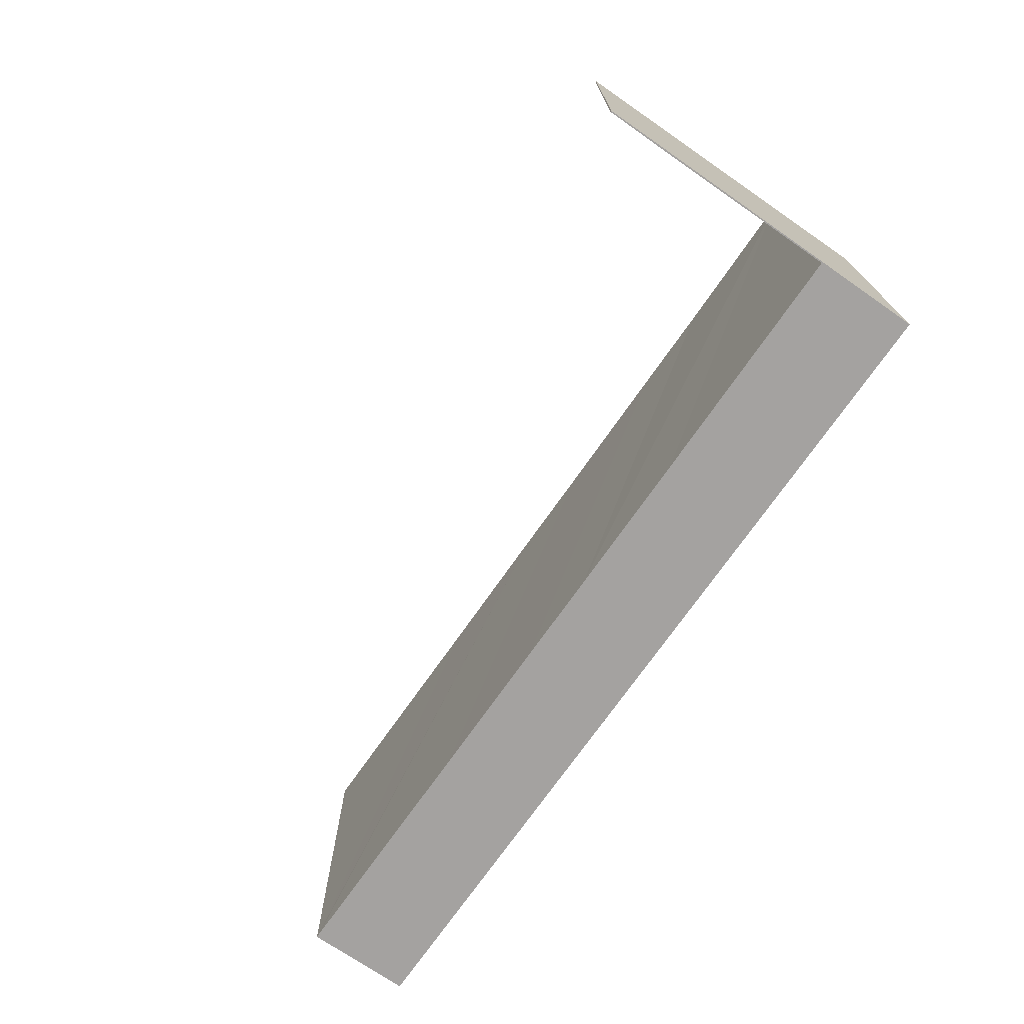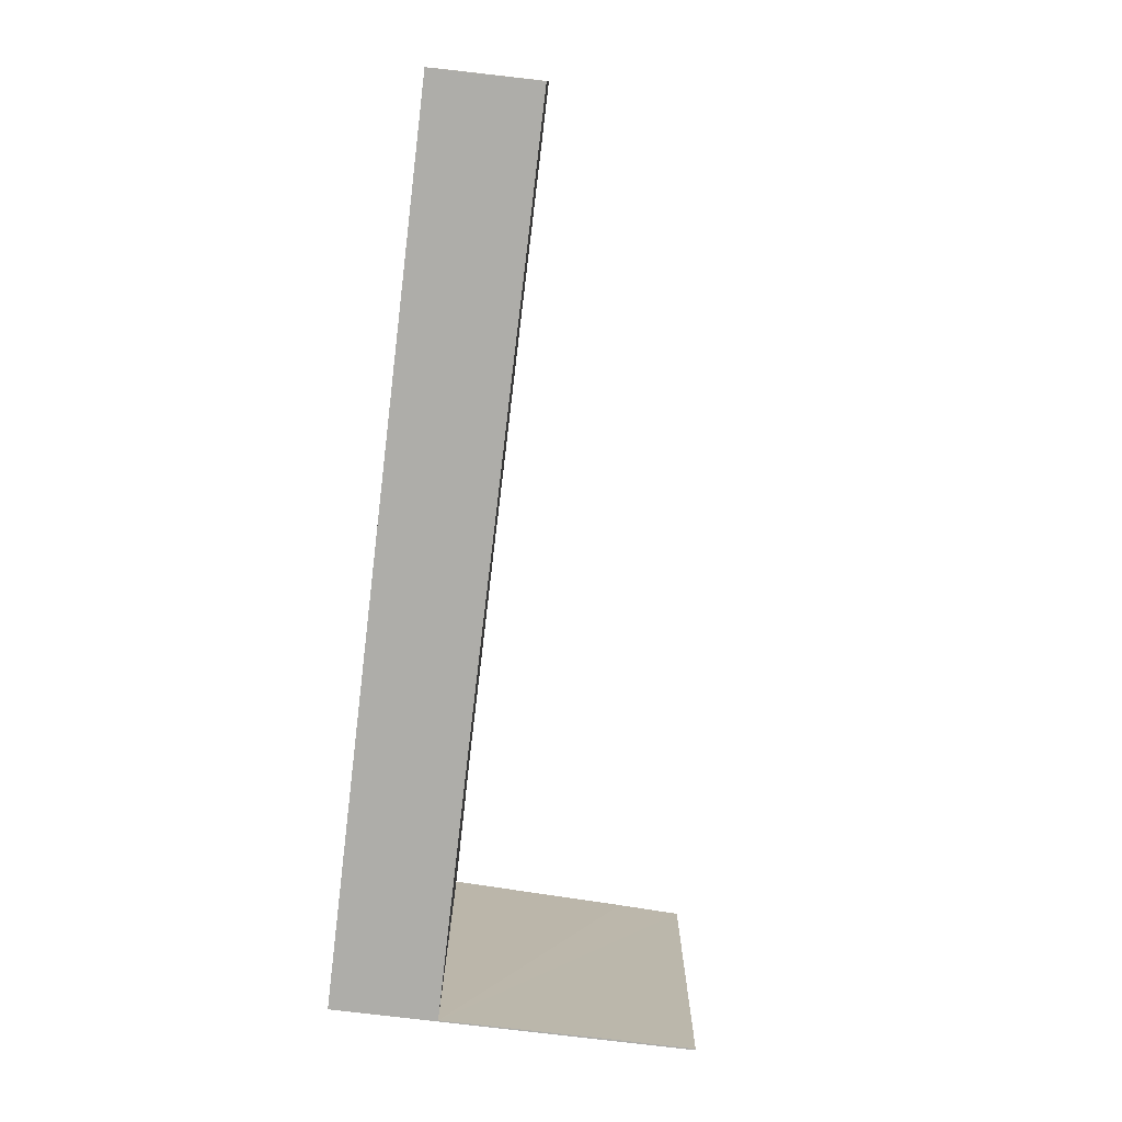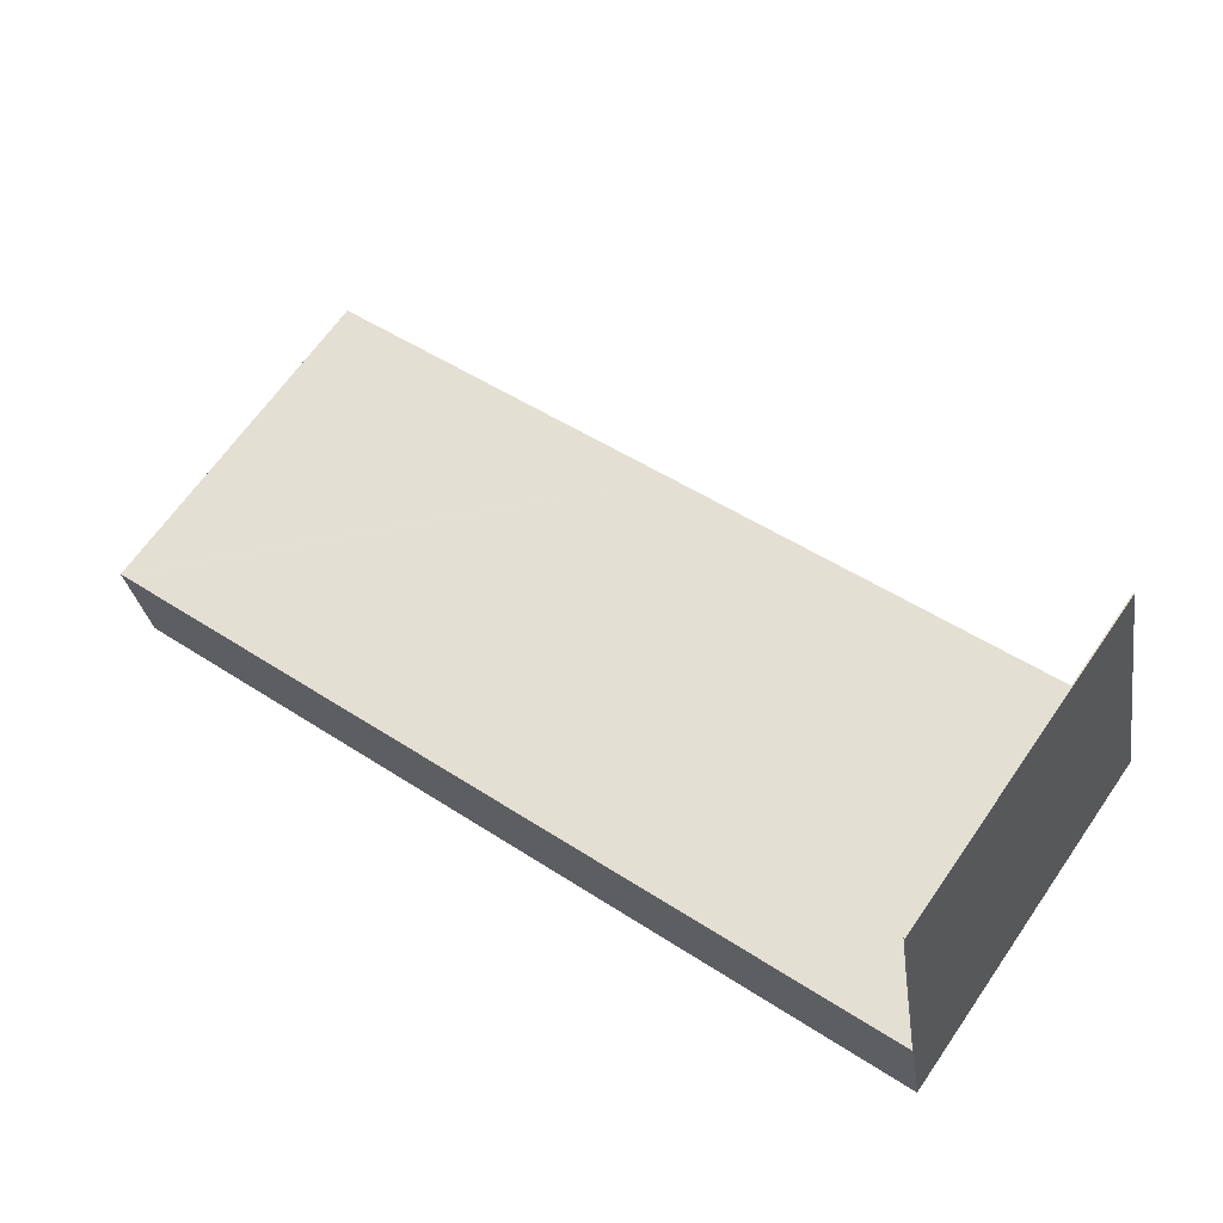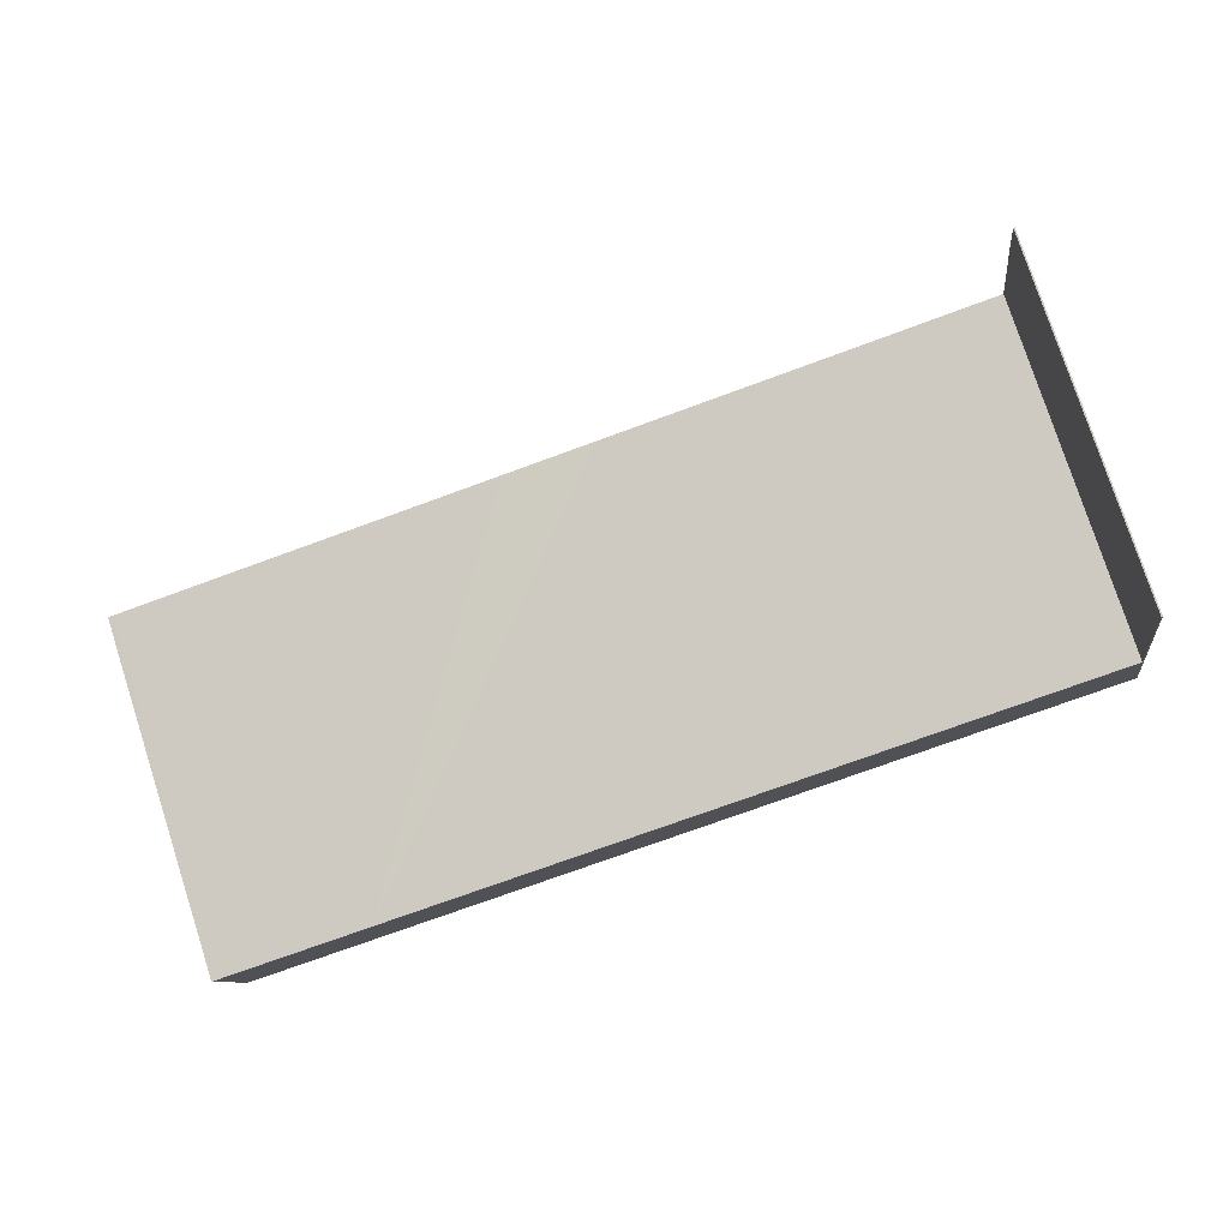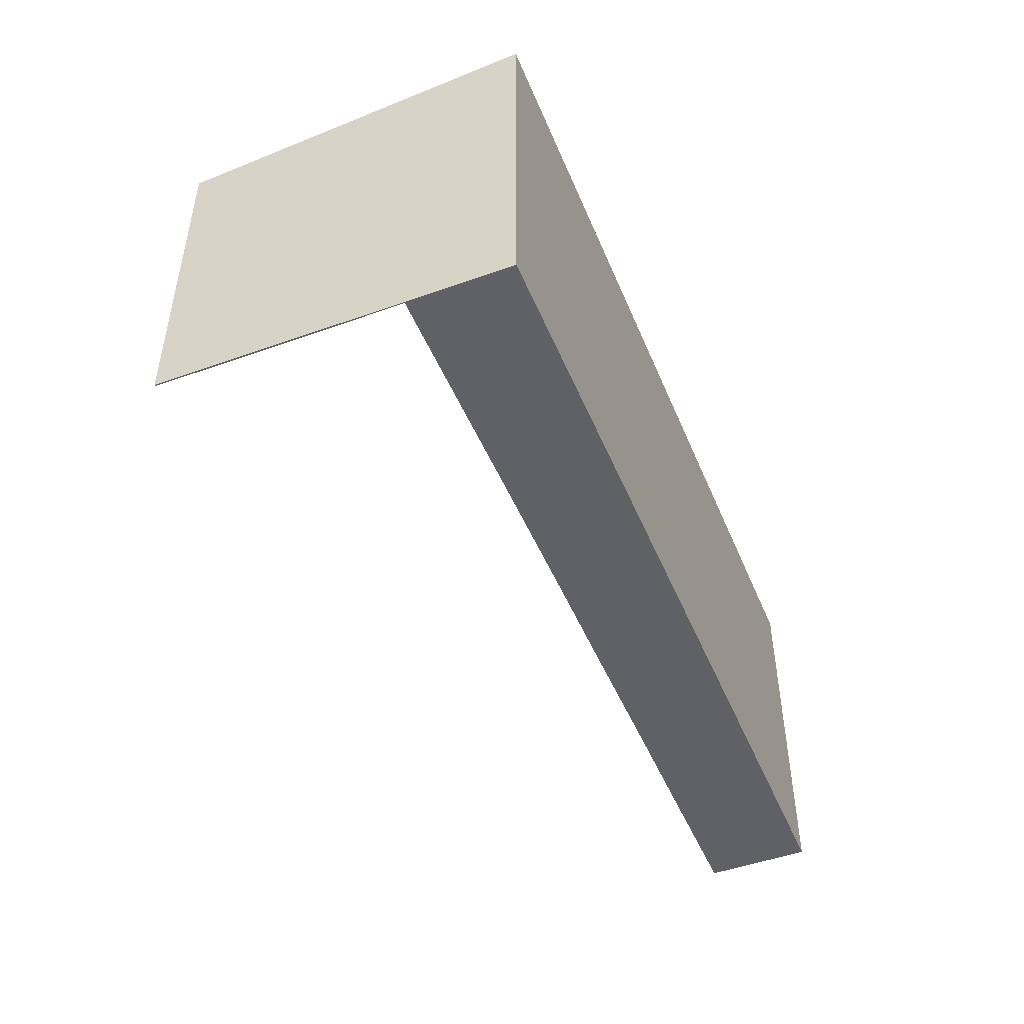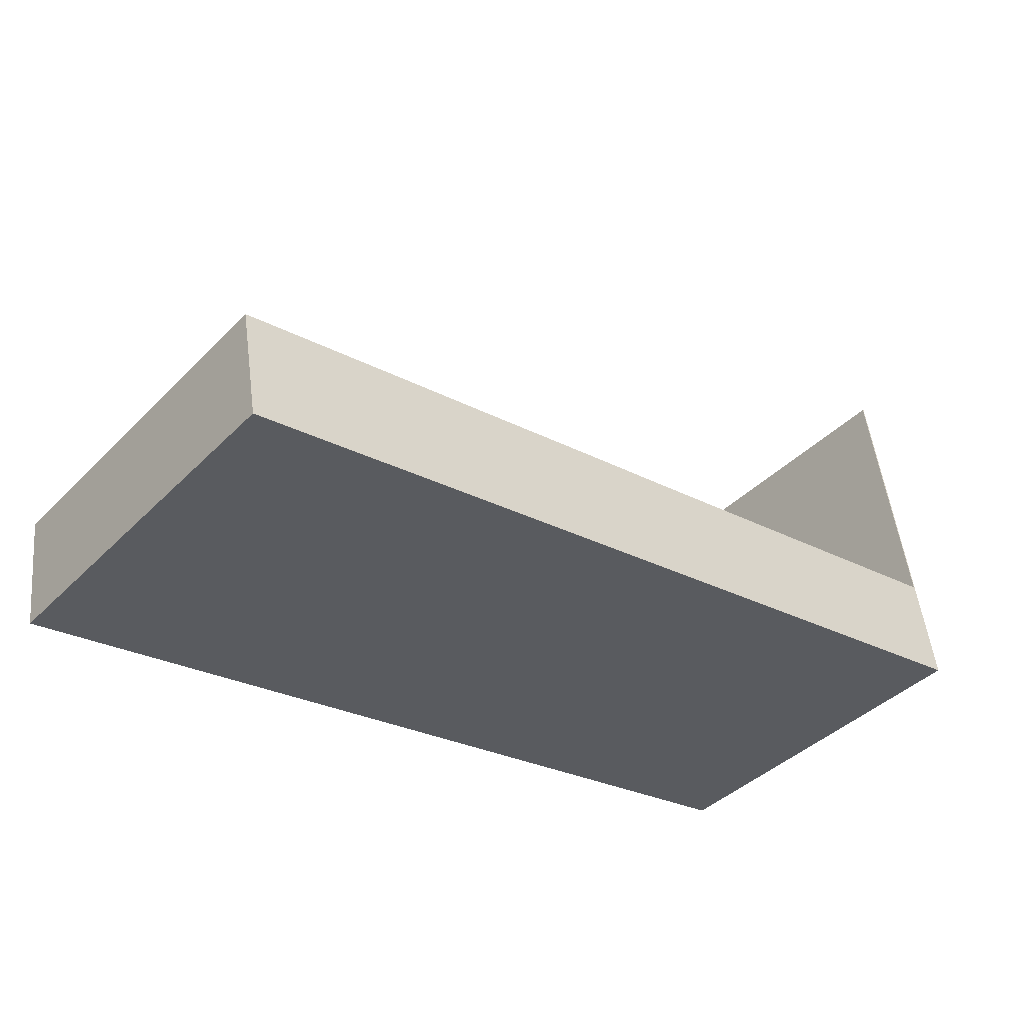
<metadata>
{"format":"obj","ext":"obj","renderer":"f3d","projection":"perspective","resolution":1024,"background":"white","views":[{"elev":-72.7,"azim":45.6,"up":"+Y"},{"elev":-77.1,"azim":-106.4,"up":"+Y"},{"elev":65.9,"azim":34.8,"up":"+Z"},{"elev":77.7,"azim":-17.9,"up":"+Z"},{"elev":-47.6,"azim":102.4,"up":"+Y"},{"elev":-40.6,"azim":-39.7,"up":"+Z"}]}
</metadata>
<code>
v  0 9.69 5.933e-16
v  0.137 9.69 0.025
v  0.497 9.942 -2.832
v  24.15 9.942 1.149
v  4.212 9.691 0.706
v  6.689 9.691 1.115
v  10.62 9.691 1.777
v  13.11 9.692 2.187
v  17.03 9.692 2.848
v  19.52 9.692 3.261
v  23.64 9.69 3.983
v  22.56 9.099 10.65
v  23.66 9.681 4.087
v  22.8 9.251 8.925
v  22.59 9.138 10.2
v  23.63 9.681 4.081
v  22.52 9.099 10.64
v  22.52 -6.518e-16 10.64
v  22.56 -6.521e-16 10.65
v  0 0 0
v  0.137 -1.531e-18 0.025
v  4.212 -4.323e-17 0.706
v  6.689 -6.827e-17 1.115
v  10.62 -1.088e-16 1.777
v  13.11 -1.339e-16 2.187
v  17.03 -1.744e-16 2.848
v  23.64 -2.439e-16 3.983
v  19.52 -1.997e-16 3.261
v  24.15 -7.036e-17 1.149
v  23.66 -2.503e-16 4.087
v  0.497 1.734e-16 -2.832
v  23.63 -2.499e-16 4.081
v  22.59 -6.247e-16 10.2
v  22.8 -5.465e-16 8.925
g defaultobject
f 1 2 3
f 4 3 2
f 5 4 2
f 6 4 5
f 7 4 6
f 8 4 7
f 9 4 8
f 10 4 9
f 11 4 10
f 12 4 11
f 13 4 12
f 14 15 16
f 17 16 15
f 12 16 17
f 11 16 12
f 18 12 17
f 12 18 19
f 20 2 1
f 2 20 5
f 5 20 6
f 6 20 7
f 7 20 21
f 7 21 22
f 7 22 8
f 8 22 23
f 8 23 9
f 9 23 24
f 9 24 10
f 10 24 25
f 10 25 11
f 11 25 26
f 11 26 27
f 27 26 28
f 19 13 12
f 13 19 4
f 4 19 29
f 29 19 30
f 29 3 4
f 3 29 31
f 31 1 3
f 1 31 20
f 27 16 11
f 16 27 14
f 14 27 15
f 15 27 17
f 17 27 18
f 18 27 32
f 18 32 33
f 33 32 34
f 31 29 20
f 21 20 29
f 22 21 29
f 23 22 29
f 24 23 29
f 25 24 29
f 26 25 29
f 28 26 29
f 27 28 29
f 30 27 29
f 32 27 30
f 34 32 30
f 19 34 30
f 33 34 19
f 18 33 19

</code>
